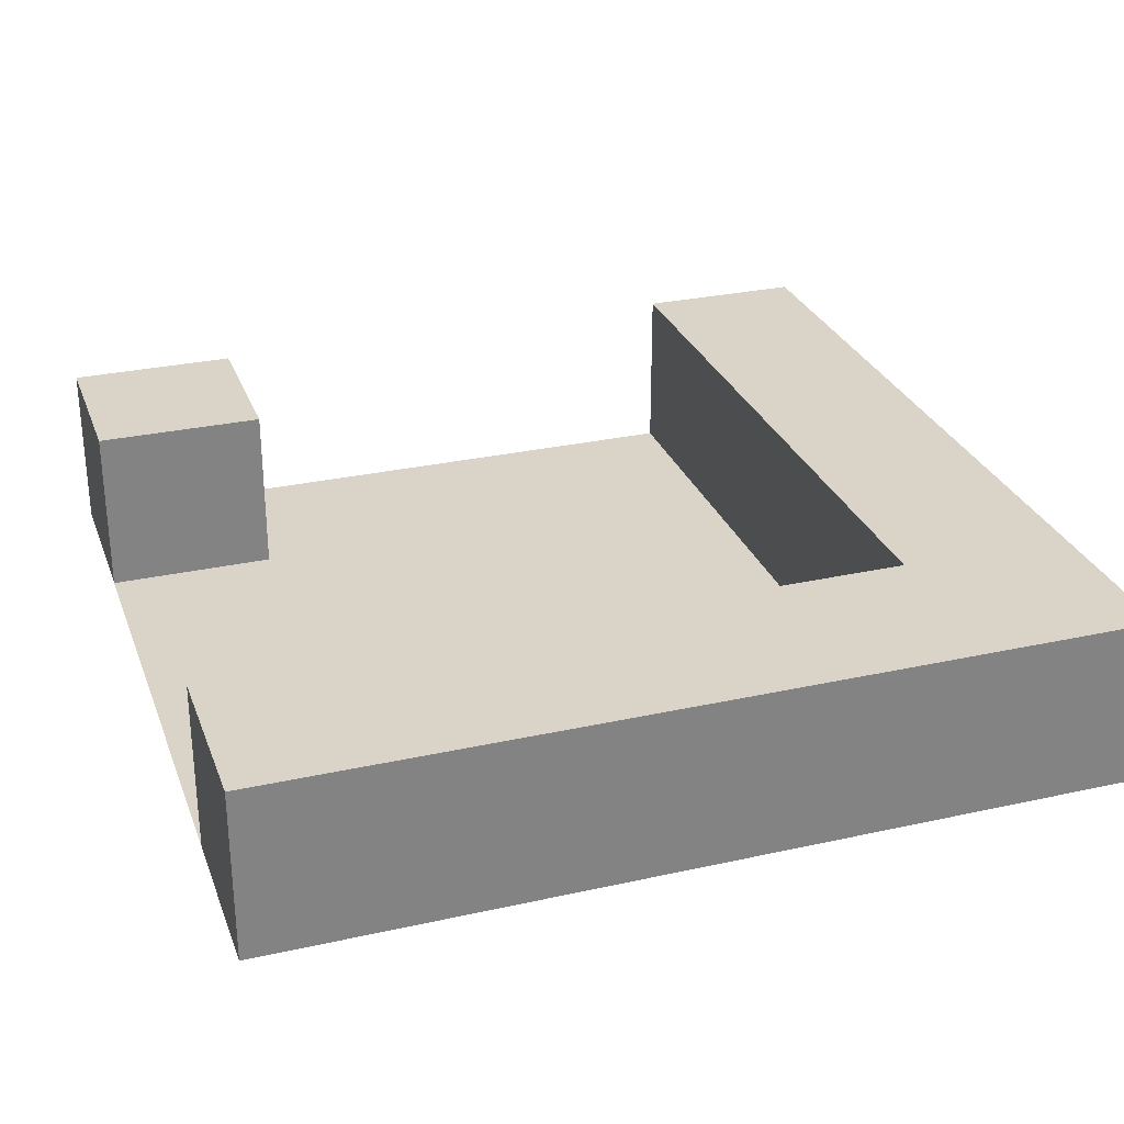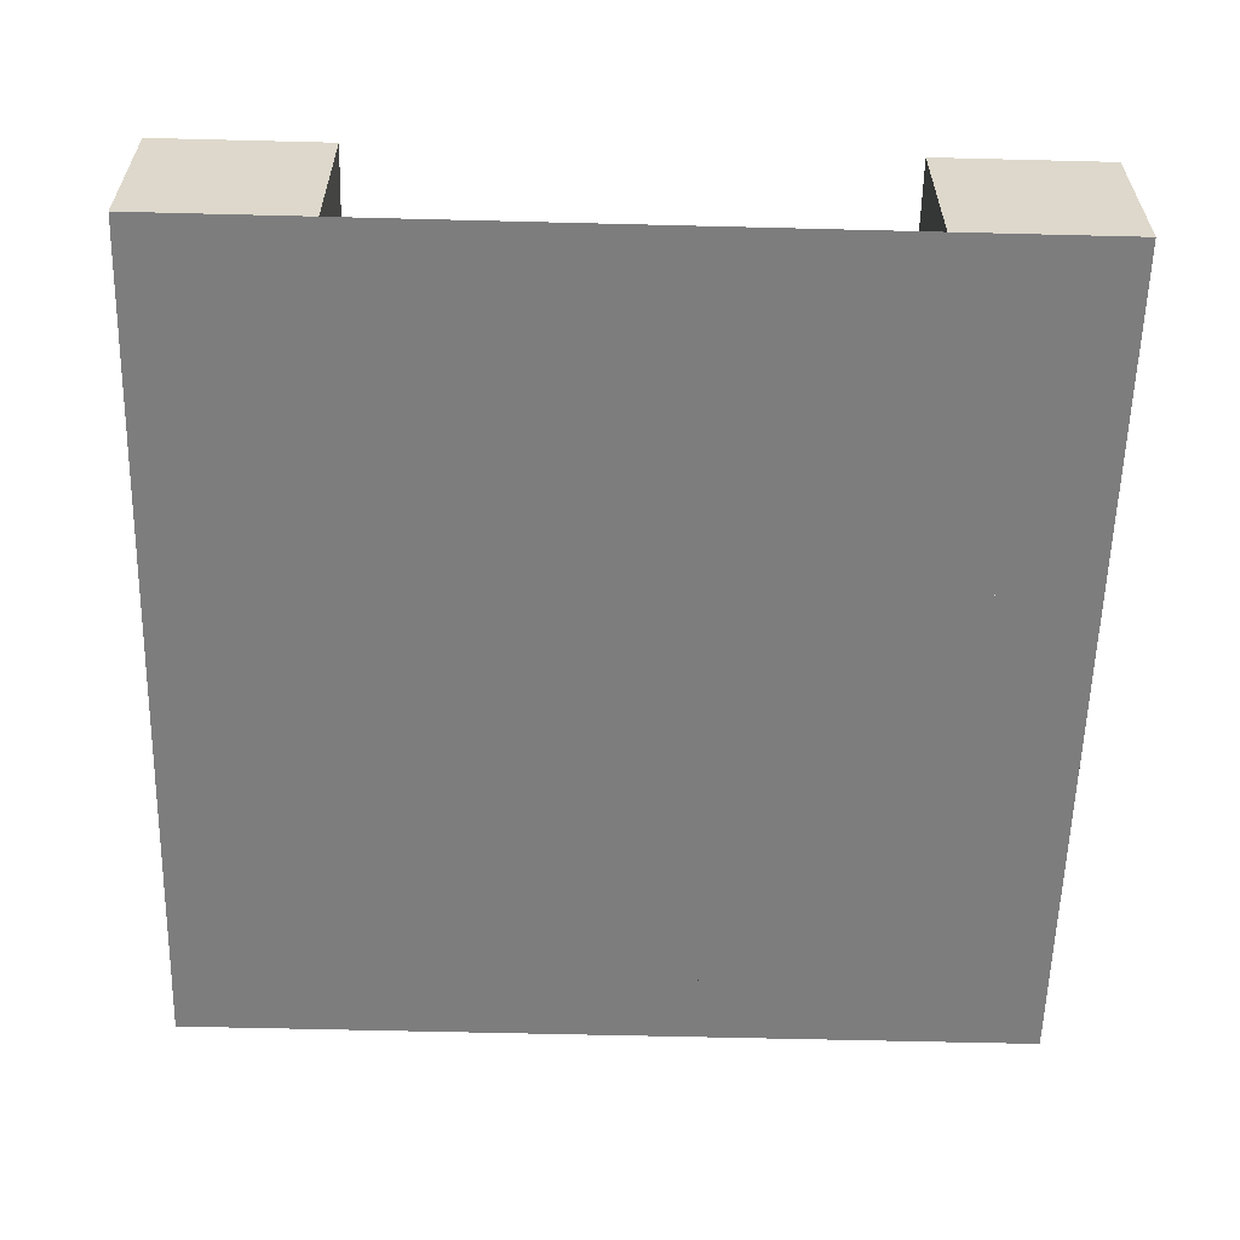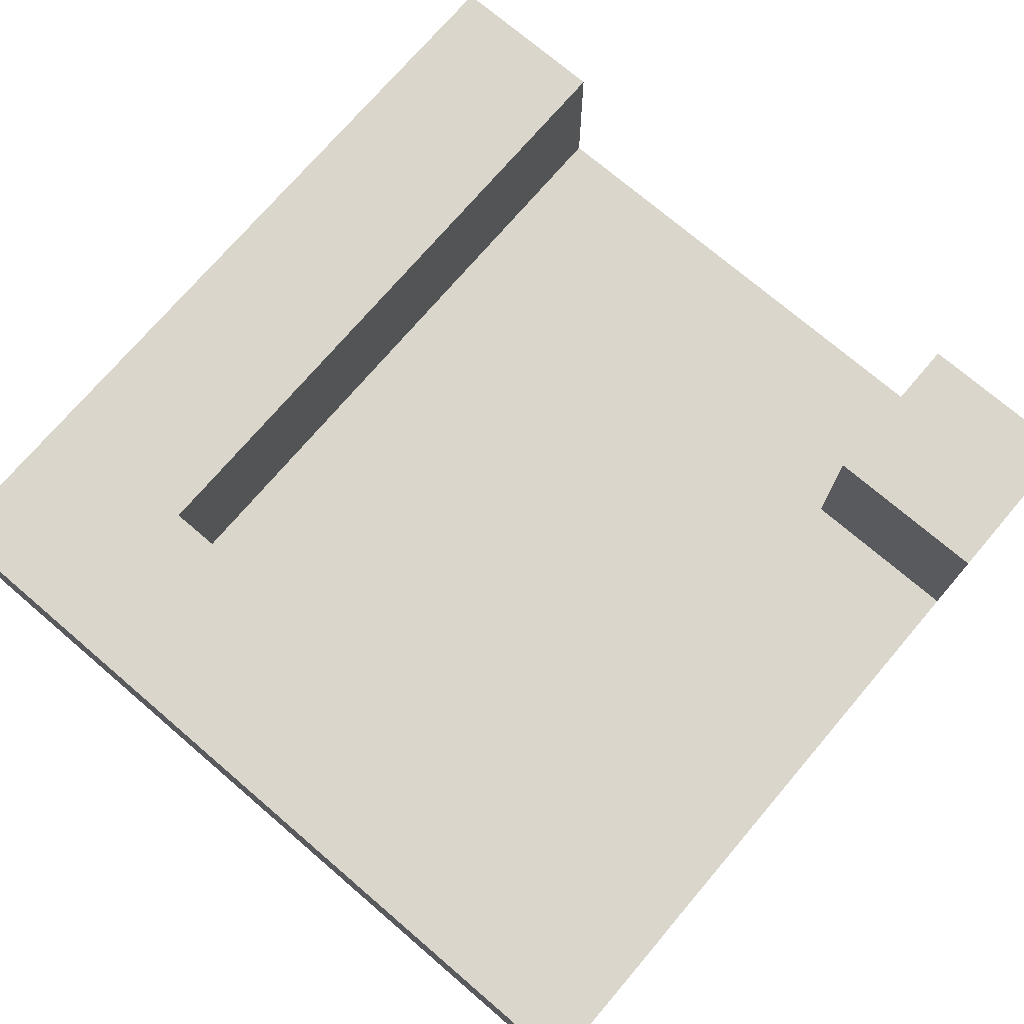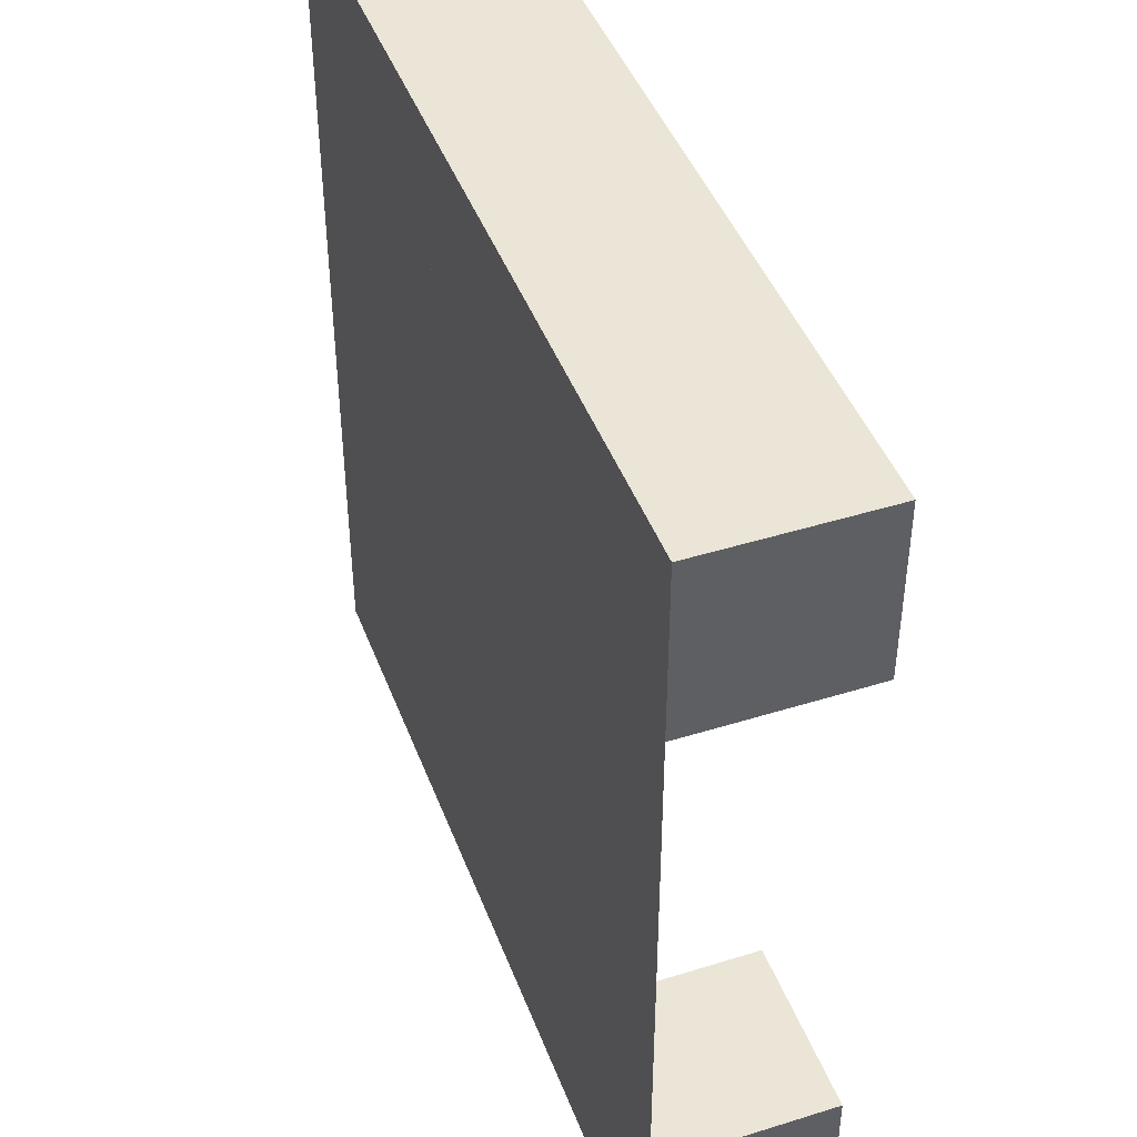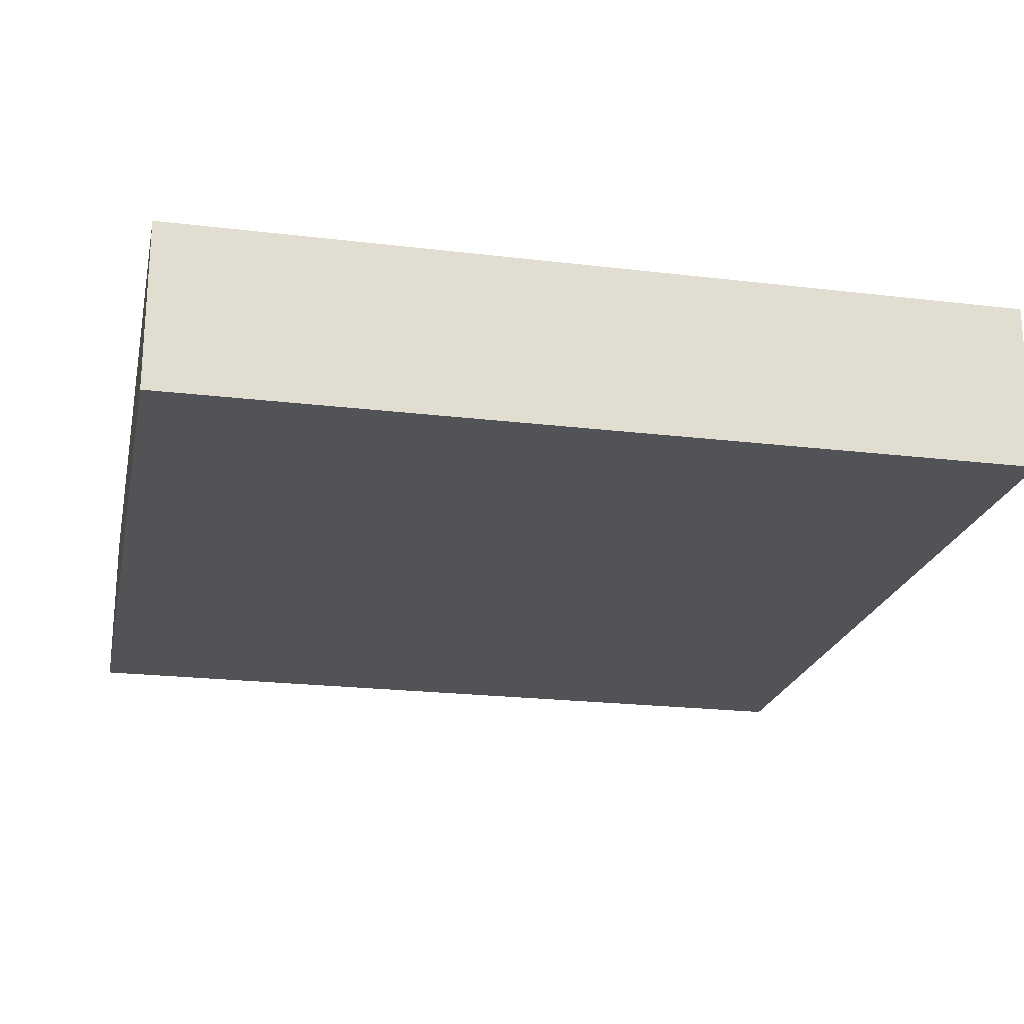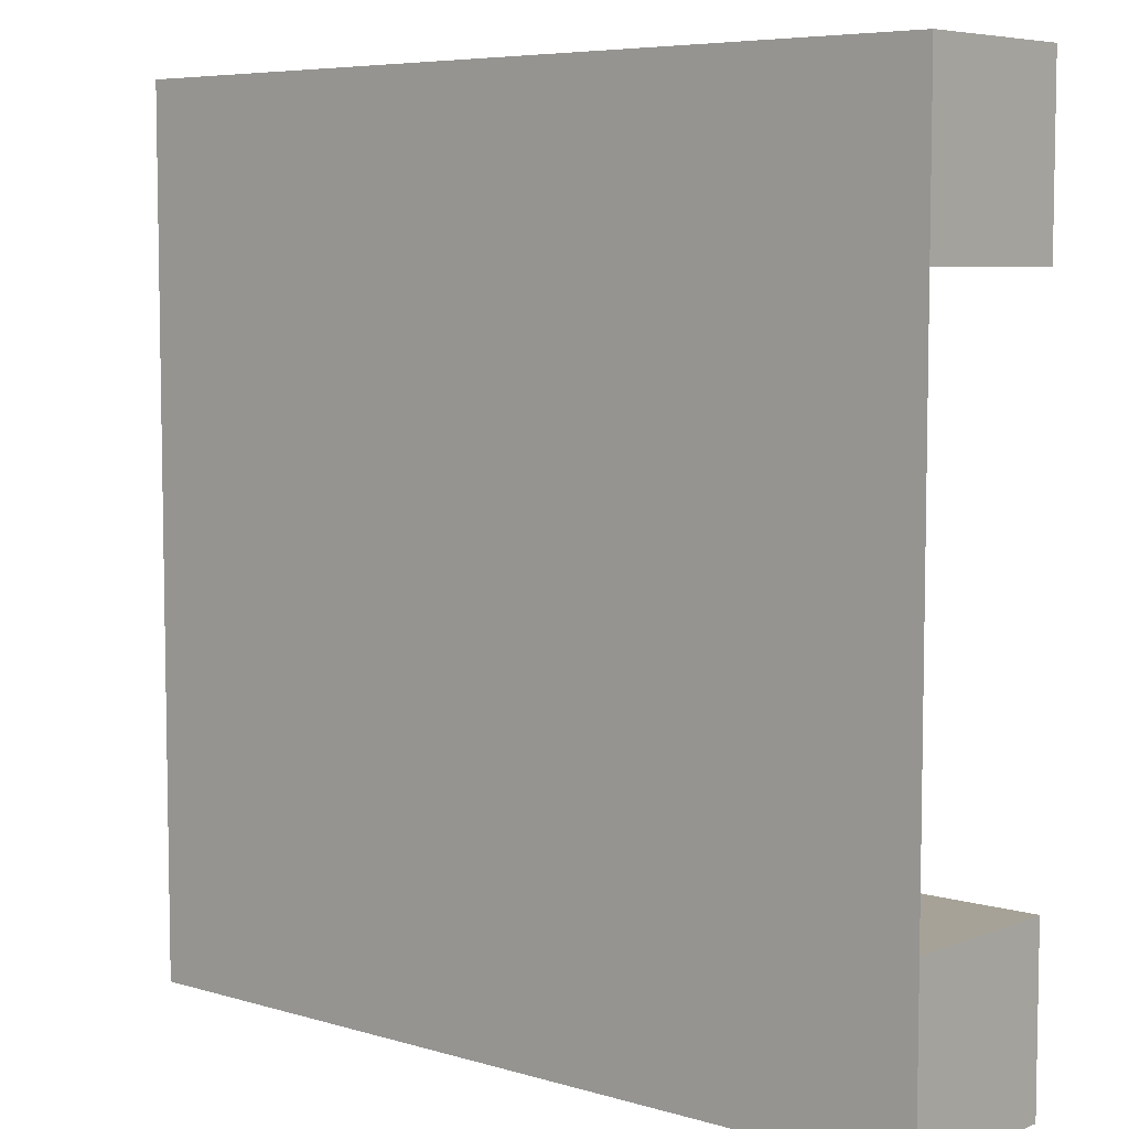
<metadata>
{"format":"obj","ext":"obj","renderer":"f3d","projection":"perspective","resolution":1024,"background":"white","views":[{"elev":28.7,"azim":-108.4,"up":"+Y"},{"elev":-59.1,"azim":178.5,"up":"+Y"},{"elev":73.9,"azim":40.5,"up":"+Y"},{"elev":44.4,"azim":70.0,"up":"+Z"},{"elev":-21.8,"azim":-11.9,"up":"+Y"},{"elev":6.4,"azim":41.1,"up":"+Z"}]}
</metadata>
<code>
g Plane.009_Plane.049
v -1 0 1
v 1 0 1
v -1 0 -1
v 1 0 -1
f 1 2 4 3
g Plane.001_Plane.157
v 3 0 -1
v 3 0 -3
v 5 0 -1
v 5 0 -3
f 5 7 8 6
g Plane.002_Plane.158
v 3 0 1
v 3 0 -1
v 5 0 1
v 5 0 -1
f 9 11 12 10
g Plane.003_Plane.159
v 1 0 -1
v 1 0 -3
v 3 0 -1
v 3 0 -3
f 13 15 16 14
g Plane.004_Plane.160
v 1 0 1
v 1 0 -1
v 3 0 1
v 3 0 -1
f 17 19 20 18
g Plane.005_Plane.161
v 1 0 -3
v 1 0 -5
v 3 0 -3
v 3 0 -5
f 21 23 24 22
g Plane.006_Plane.162
v -1 0 -1
v -1 0 -3
v 1 0 -1
v 1 0 -3
f 25 27 28 26
g Plane.007_Plane.163
v -1 0 -3
v -1 0 -5
v 1 0 -3
v 1 0 -5
f 29 31 32 30
g Plane.008_Plane.164
v -3 0 -1
v -3 0 -3
v -1 0 -1
v -1 0 -3
f 33 35 36 34
g Plane.010_Plane.165
v -3 0 1
v -3 0 -1
v -1 0 1
v -1 0 -1
f 37 39 40 38
g Plane.011_Plane.166
v -3 0 -3
v -3 0 -5
v -1 0 -3
v -1 0 -5
f 41 43 44 42
g Plane.012_Plane.167
v -5 0 5
v -5 0 3
v -5 2 5
v -3 0 5
v -3 0 3
v -3 2 5
v -3 2 3
v -5 2 3
f 45 47 52 46
f 46 49 48 45
f 48 50 47 45
f 49 51 50 48
f 51 52 47 50
f 46 52 51 49
g Plane.013_Plane.168
v 3 0 5
v 3 0 3
v 3 2 5
v 5 0 5
v 5 0 3
v 5 2 5
v 5 2 3
v 3 2 3
f 53 55 60 54
f 54 57 56 53
f 56 58 55 53
f 57 59 58 56
f 59 60 55 58
f 54 60 59 57
g Plane.014_Plane.169
v 1 0 5
v 1 0 3
v 1 2 5
v 3 0 5
v 3 0 3
v 3 2 5
v 3 2 3
v 1 2 3
f 61 63 68 62
f 62 65 64 61
f 64 66 63 61
f 65 67 66 64
f 67 68 63 66
f 62 68 67 65
g Plane.015_Plane.170
v -1 0 5
v -1 0 3
v -1 2 5
v 1 0 5
v 1 0 3
v 1 2 5
v 1 2 3
v -1 2 3
f 69 71 76 70
f 70 73 72 69
f 72 74 71 69
f 73 75 74 72
f 75 76 71 74
f 70 76 75 73
g Plane.016_Plane.171
v -3 0 5
v -3 0 3
v -3 2 5
v -1 0 5
v -1 0 3
v -1 2 5
v -1 2 3
v -3 2 3
f 77 79 84 78
f 78 81 80 77
f 80 82 79 77
f 81 83 82 80
f 83 84 79 82
f 78 84 83 81
g Plane.017_Plane.172
v -1 0 3
v -1 0 1
v 1 0 3
v 1 0 1
f 85 87 88 86
g Plane.018_Plane.173
v 3 0 3
v 3 0 1
v 5 0 3
v 5 0 1
f 89 91 92 90
g Plane.019_Plane.174
v 1 0 3
v 1 0 1
v 3 0 3
v 3 0 1
f 93 95 96 94
g Plane.020_Plane.175
v -3 0 3
v -3 0 1
v -1 0 3
v -1 0 1
f 97 99 100 98
g Plane.021_Plane.176
v -5 0 -3
v -5 0 -5
v -5 2 -3
v -3 0 -3
v -3 0 -5
v -3 2 -3
v -3 2 -5
v -5 2 -5
f 101 103 108 102
f 102 105 104 101
f 104 106 103 101
f 105 107 106 104
f 107 108 103 106
f 102 108 107 105
g Plane.022_Plane.177
v 3 0 -3
v 3 0 -5
v 3 2 -3
v 5 0 -3
v 5 0 -5
v 5 2 -3
v 5 2 -5
v 3 2 -5
f 109 111 116 110
f 110 113 112 109
f 112 114 111 109
f 113 115 114 112
f 115 116 111 114
f 110 116 115 113
g Plane.023_Plane.178
v -5 0 3
v -5 0 1
v -5 2 3
v -3 0 3
v -3 0 1
v -3 2 3
v -3 2 1
v -5 2 1
f 117 119 124 118
f 118 121 120 117
f 120 122 119 117
f 121 123 122 120
f 123 124 119 122
f 118 124 123 121
g Plane.024_Plane.179
v -5 0 1
v -5 0 -1
v -5 2 1
v -3 0 1
v -3 0 -1
v -3 2 1
v -3 2 -1
v -5 2 -1
f 125 127 132 126
f 126 129 128 125
f 128 130 127 125
f 129 131 130 128
f 131 132 127 130
f 126 132 131 129
g Plane.025_Plane.180
v -5 0 -1
v -5 0 -3
v -5 2 -1
v -3 0 -1
v -3 0 -3
v -3 2 -1
v -3 2 -3
v -5 2 -3
f 133 135 140 134
f 134 137 136 133
f 136 138 135 133
f 137 139 138 136
f 139 140 135 138
f 134 140 139 137

</code>
